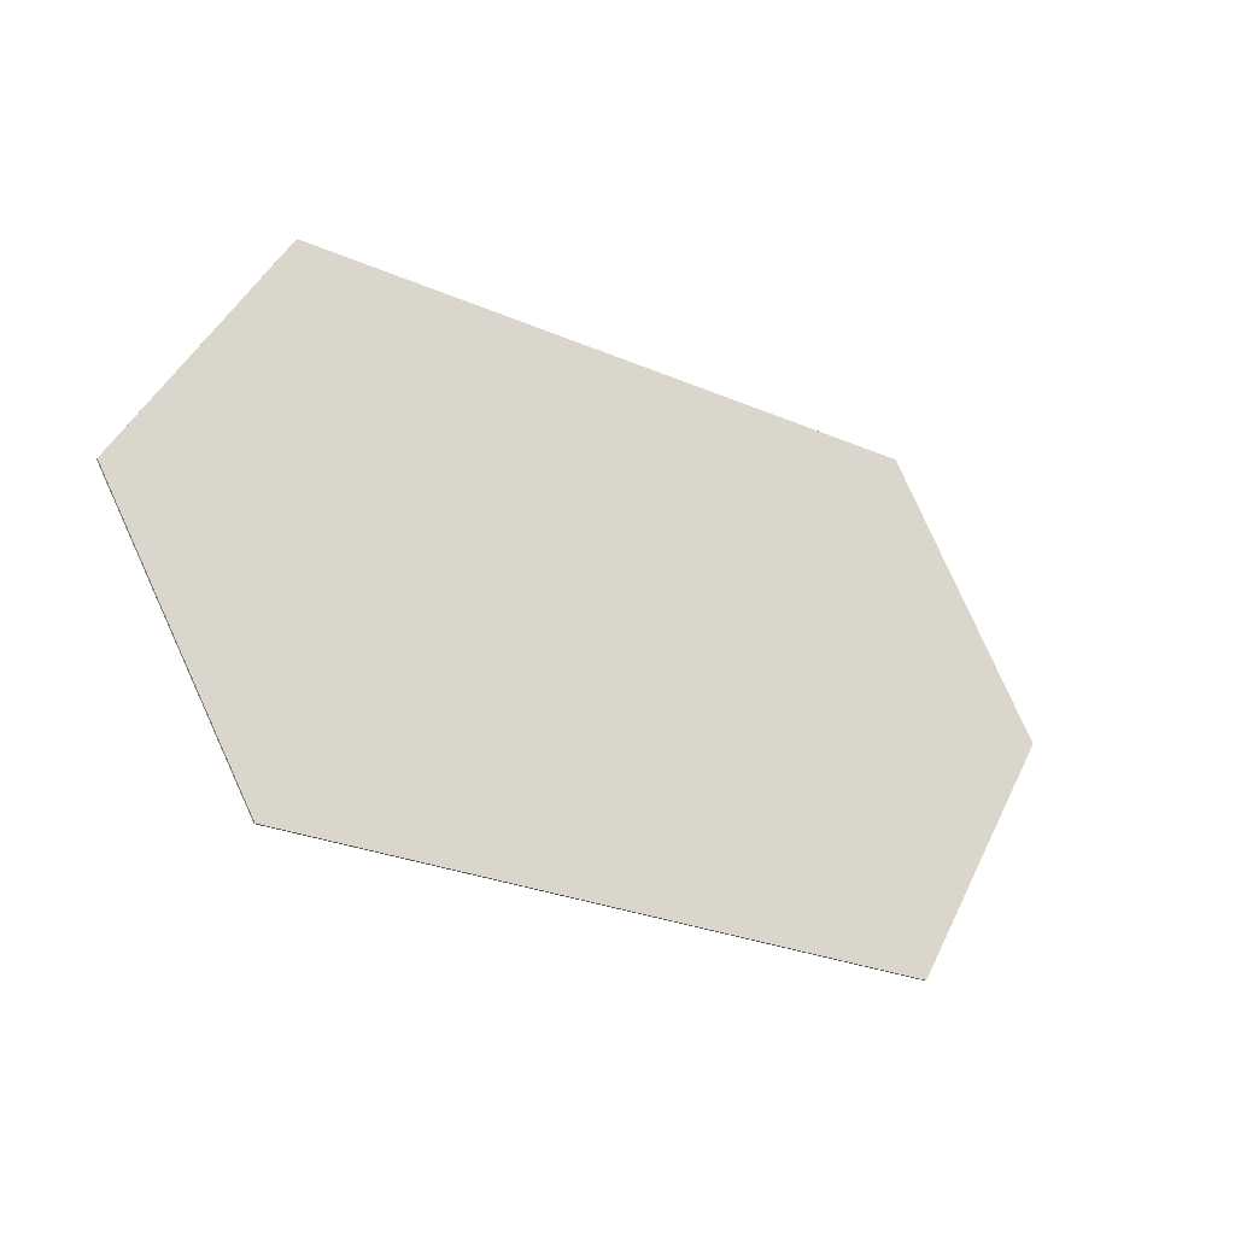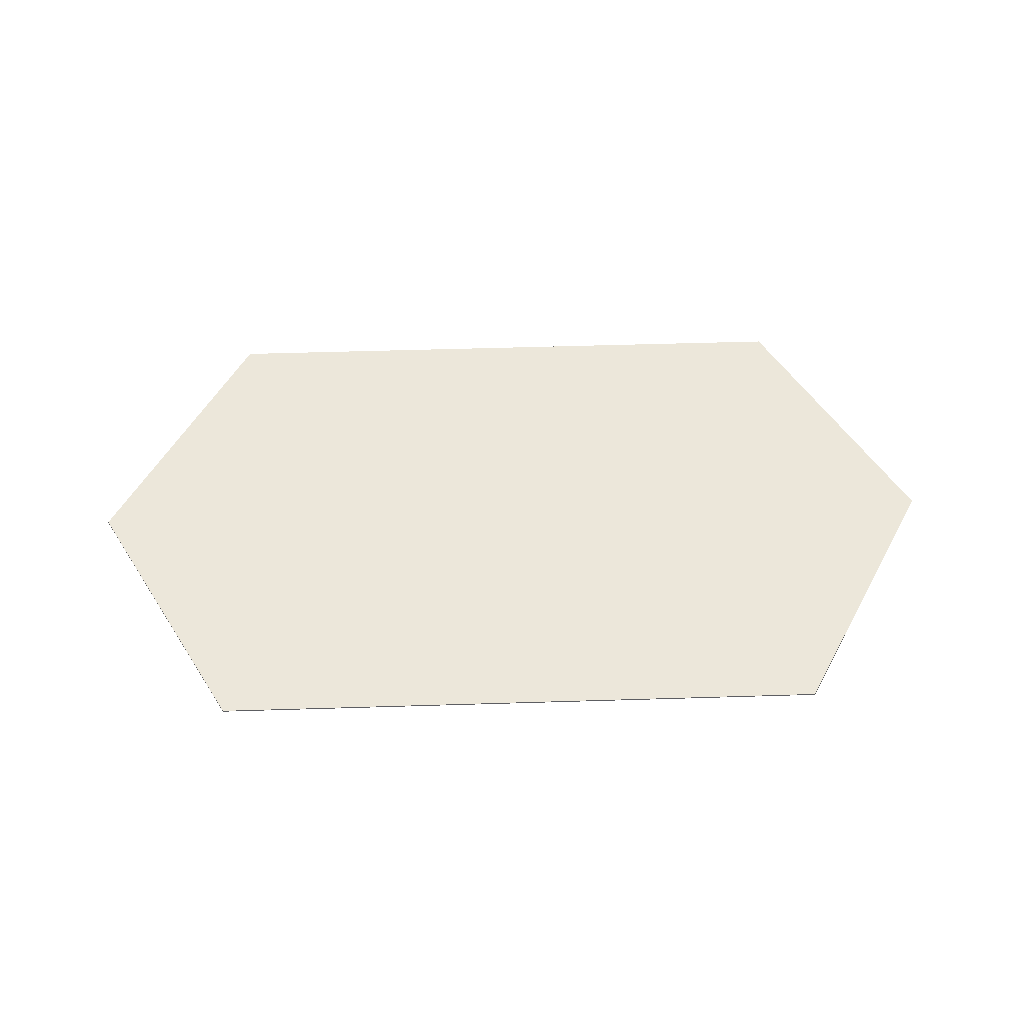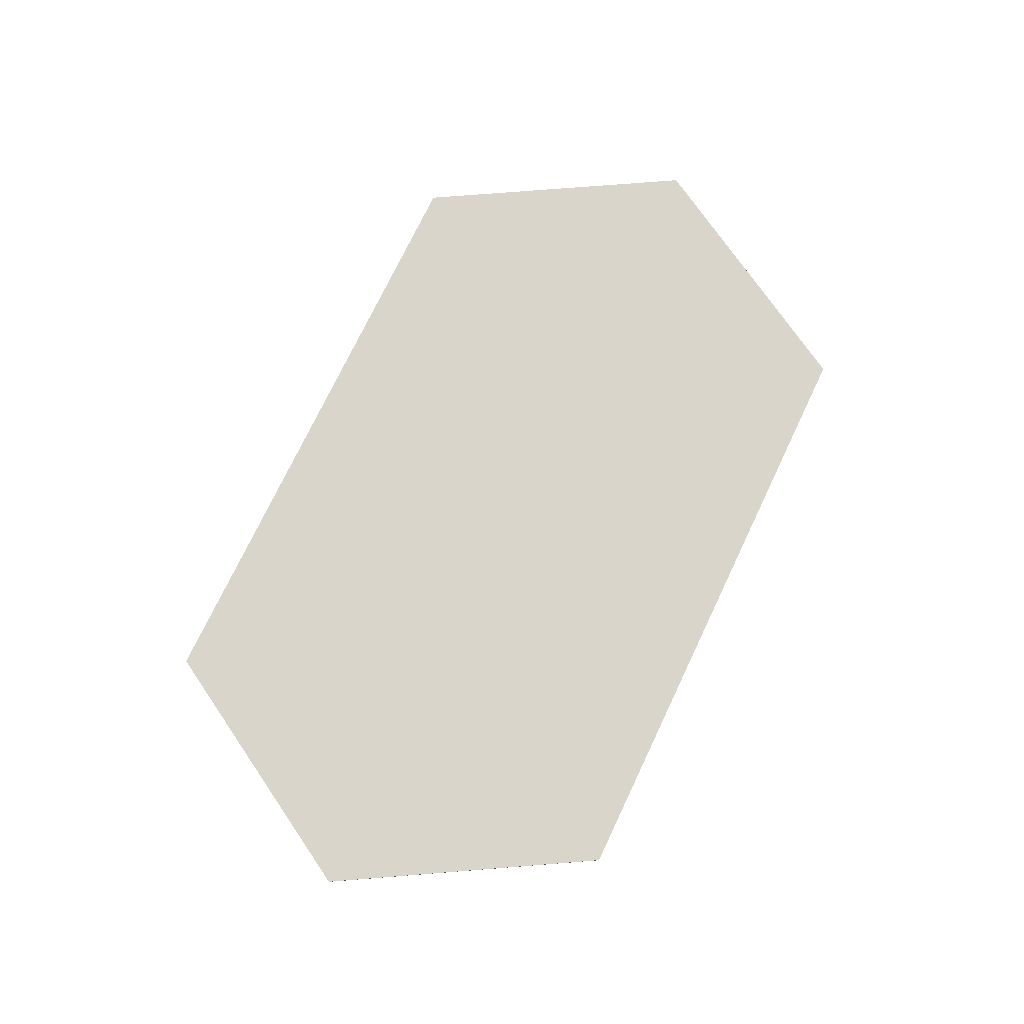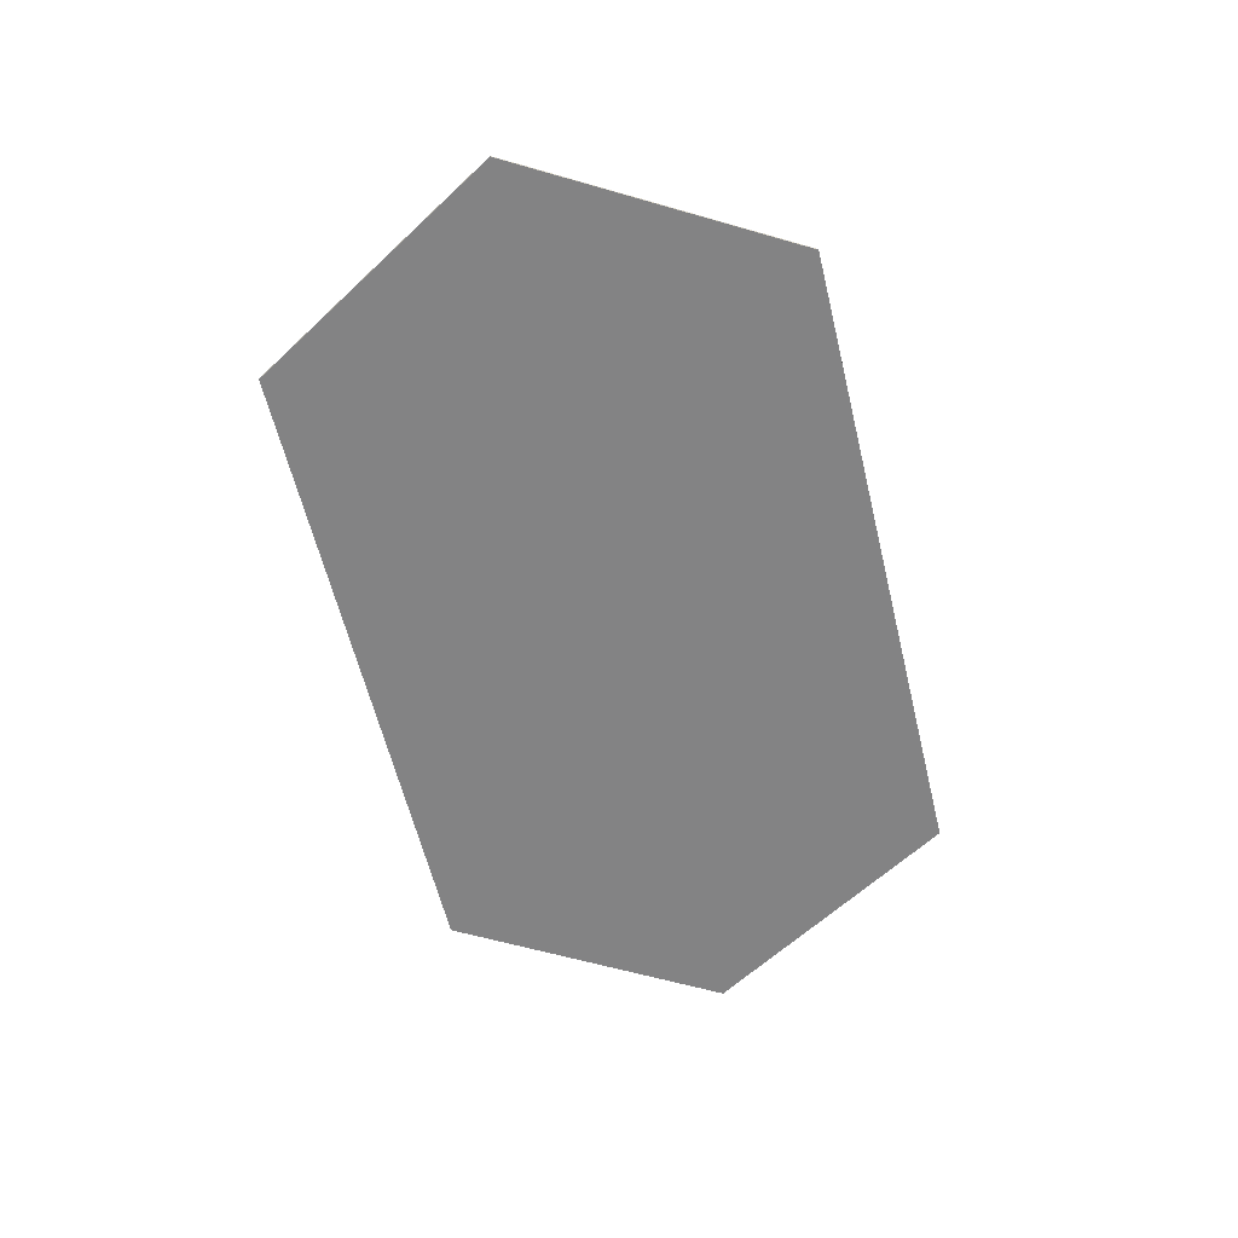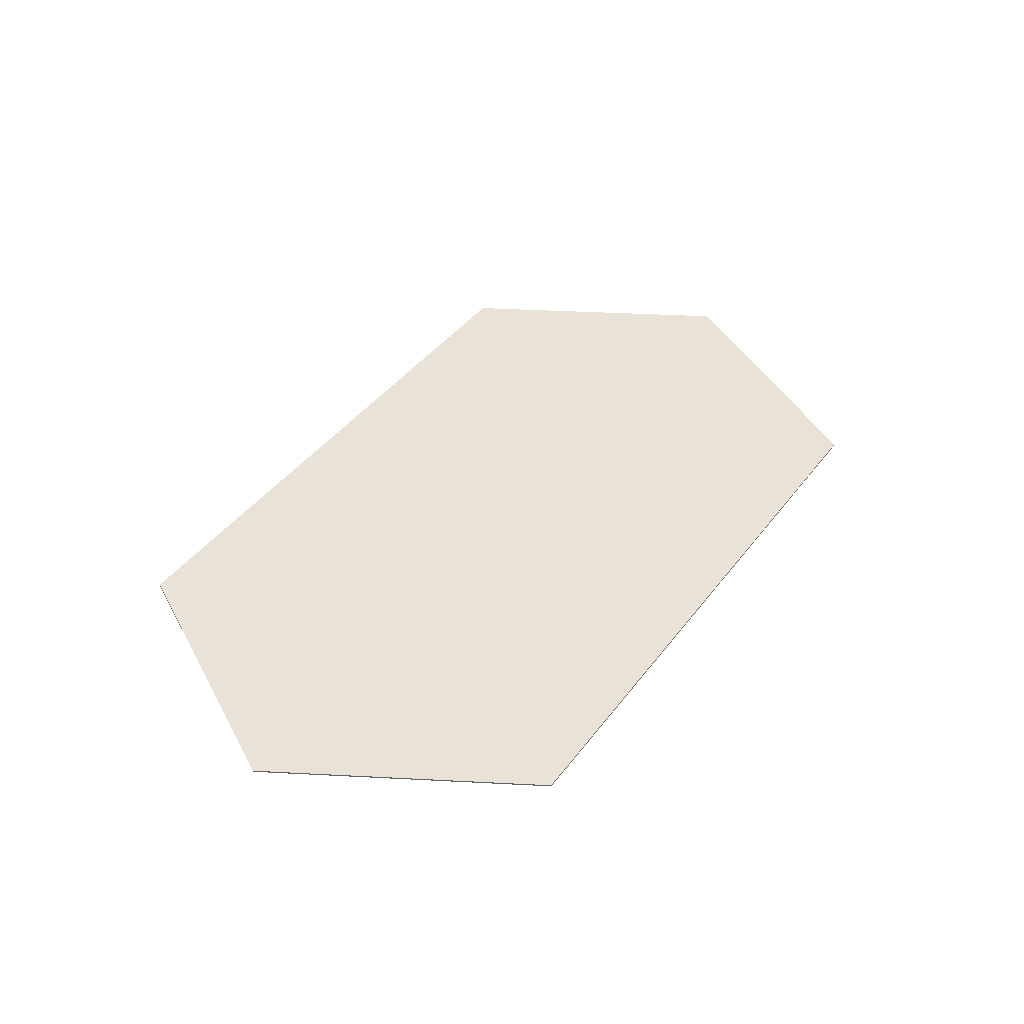
<metadata>
{"format":"obj","ext":"obj","renderer":"f3d","projection":"perspective","resolution":1024,"background":"white","views":[{"elev":-26.9,"azim":146.0,"up":"+Z"},{"elev":52.6,"azim":178.1,"up":"+Y"},{"elev":74.5,"azim":-64.5,"up":"+Y"},{"elev":-61.2,"azim":-76.3,"up":"+Y"},{"elev":41.7,"azim":-56.4,"up":"+Y"}]}
</metadata>
<code>
v -13.17 0.07 -10.68
v -19.33 0.07 0
v -13.17 0.07 10.68
v 13.17 0.07 10.68
v 19.33 0.07 0.001
v 13.17 0.07 -10.68
v -13.17 0 -10.68
v -19.33 0 0
v -13.17 0 10.68
v 13.17 0 10.68
v 19.33 0 0.001
v 13.17 0 -10.68
f 3 4 5 6
f 1 2 3 6
f 12 11 10 9
f 12 9 8 7
f 1 7 8 2
f 2 8 9 3
f 3 9 10 4
f 4 10 11 5
f 5 11 12 6
f 6 12 7 1

</code>
